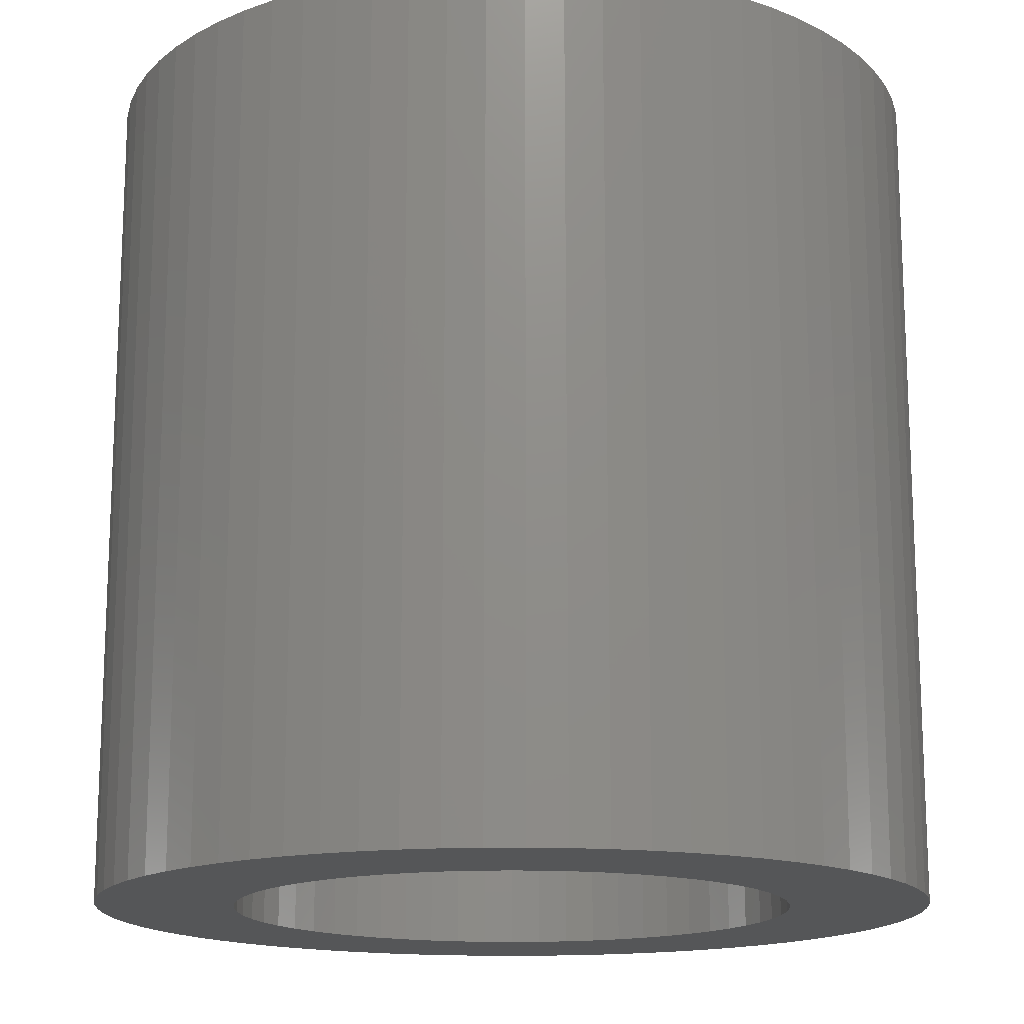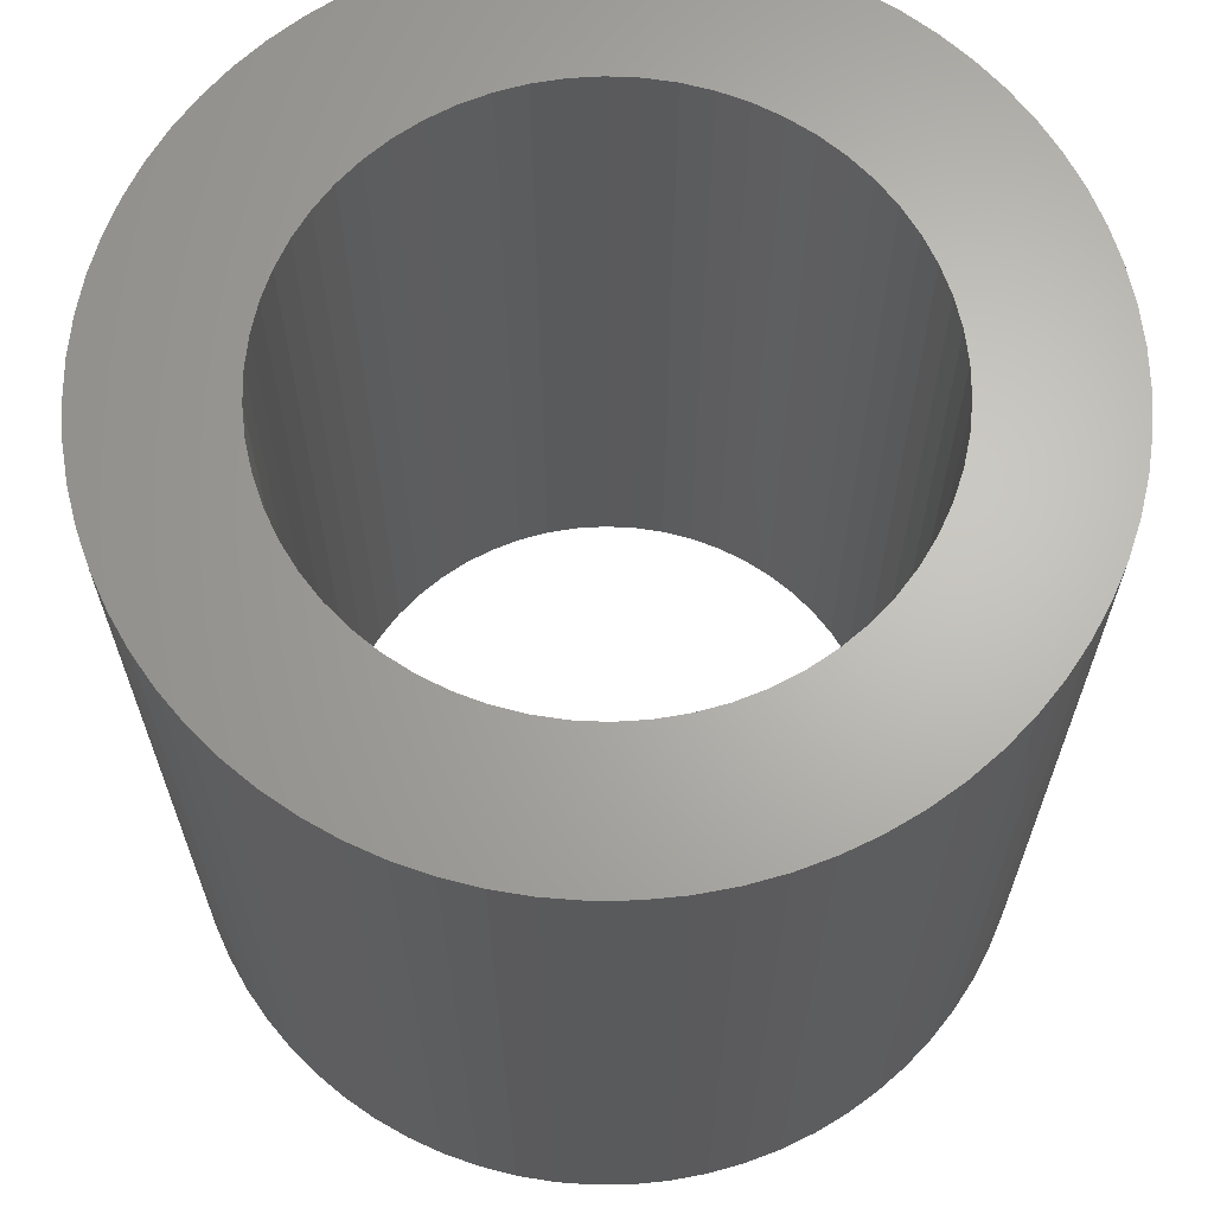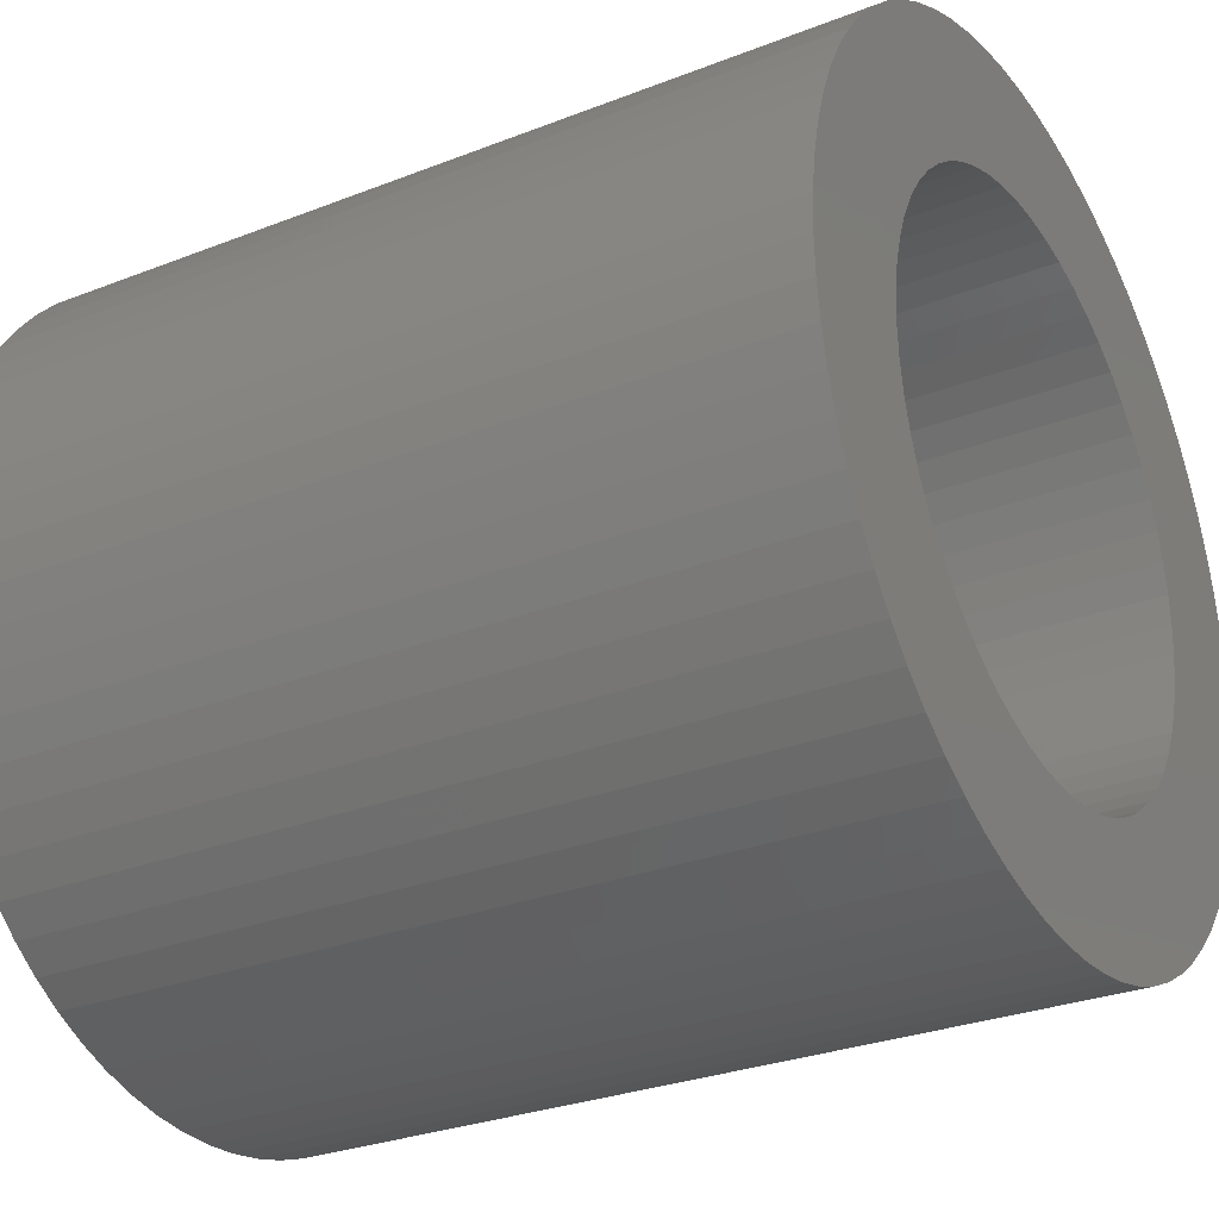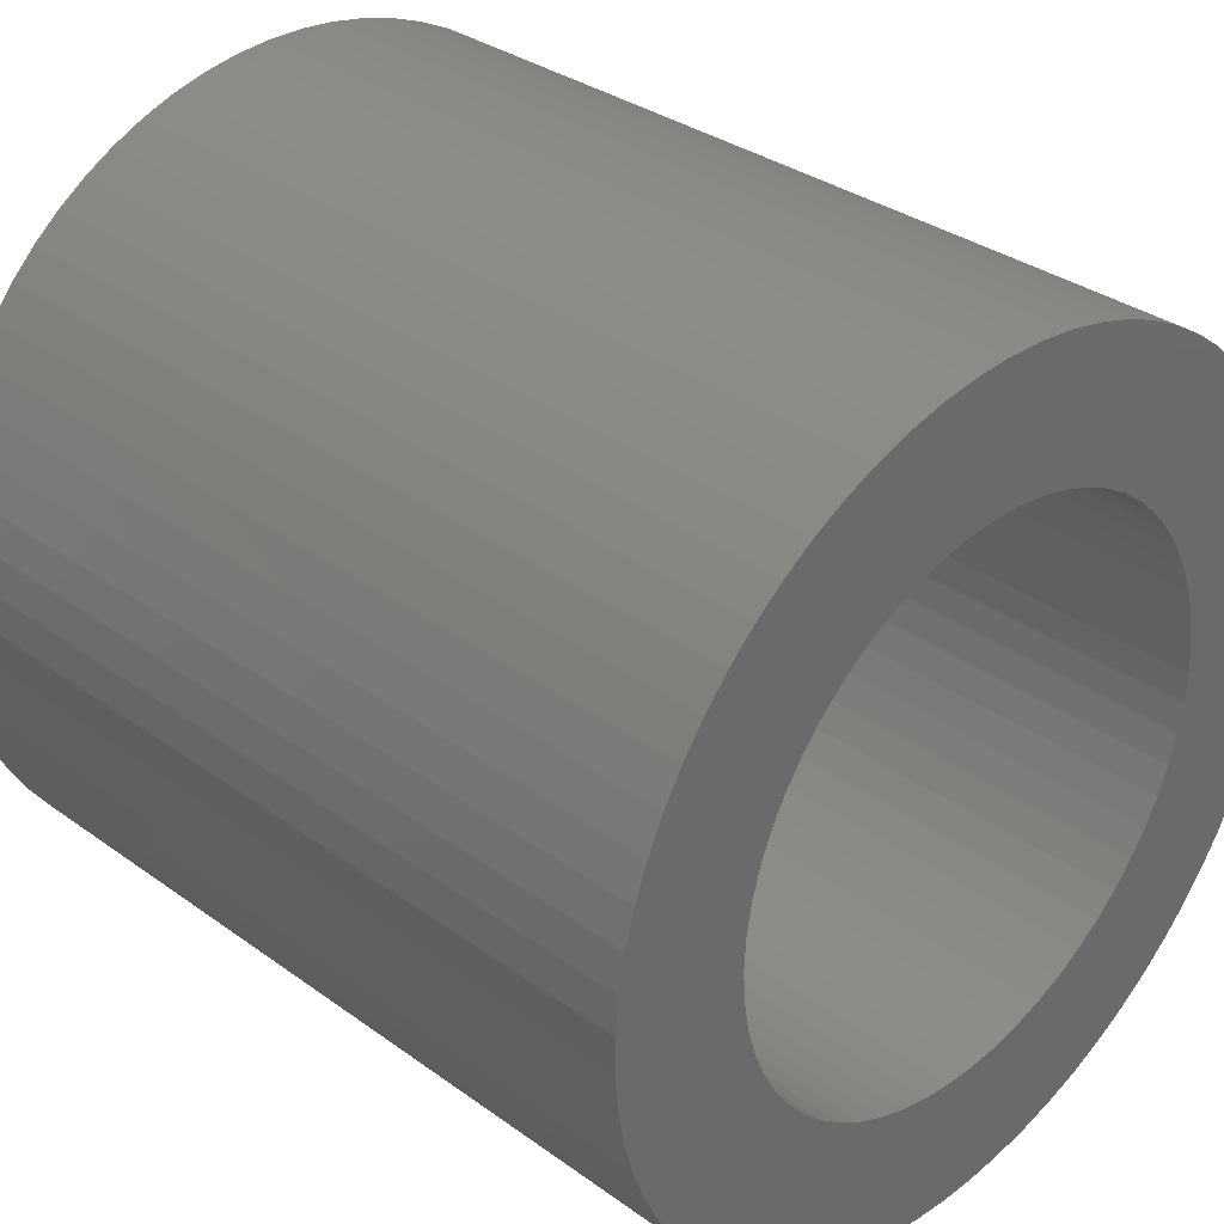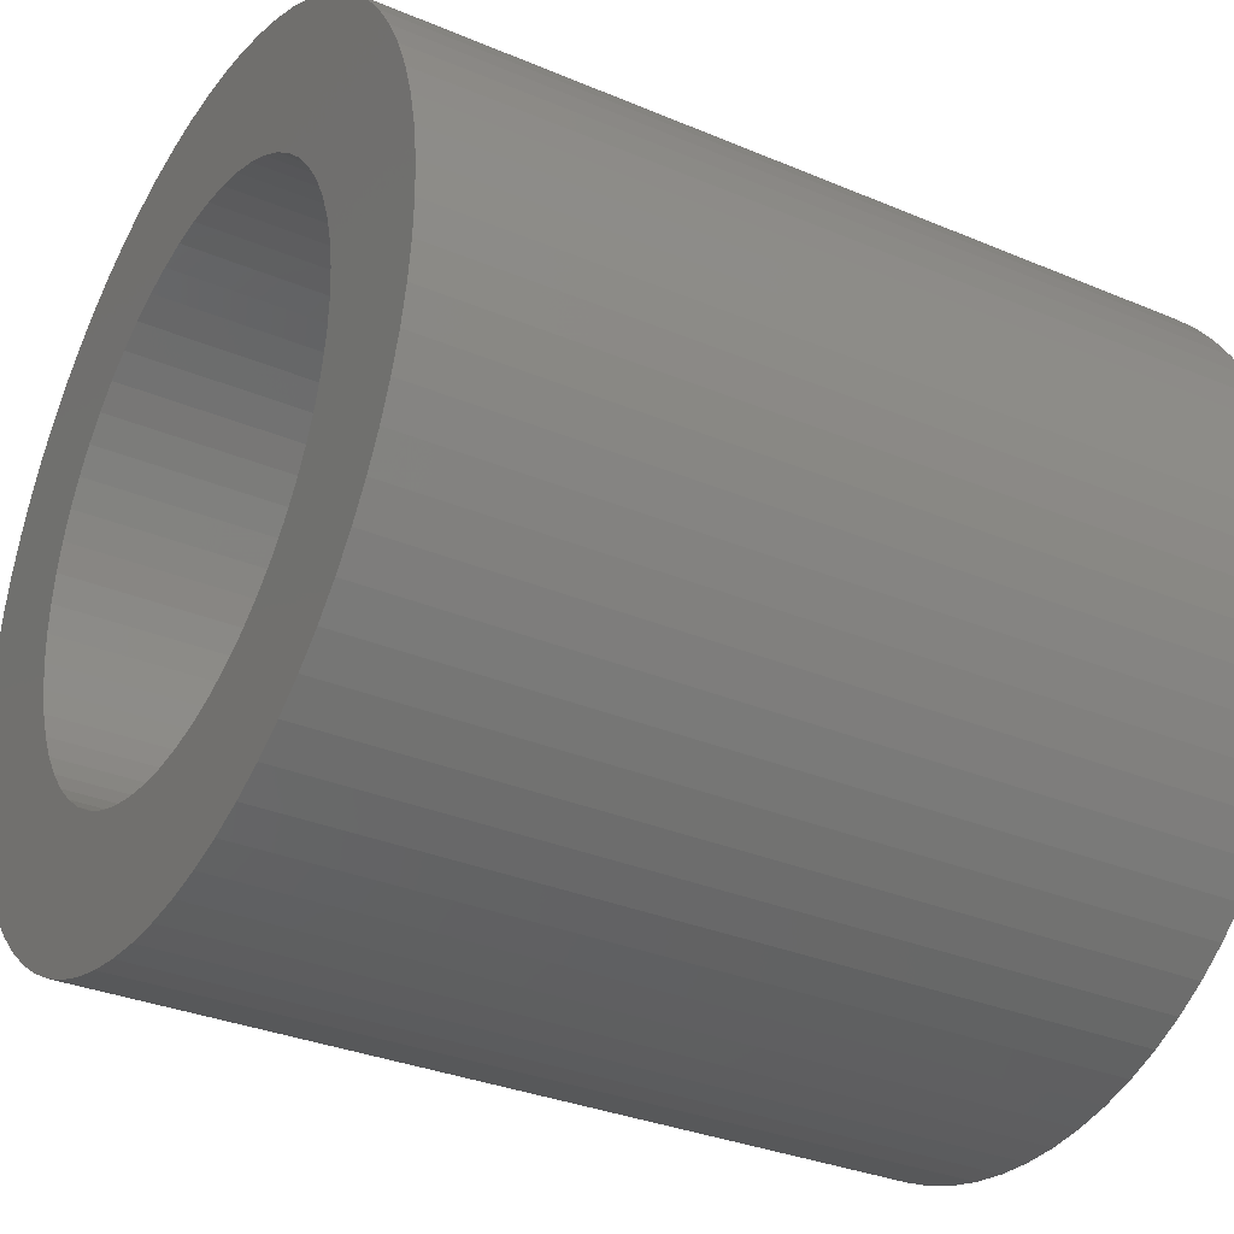
<metadata>
{"format":"stl","ext":"stl","renderer":"f3d","projection":"perspective","resolution":1024,"background":"white","views":[{"elev":-15.8,"azim":52.8,"up":"+Z"},{"elev":65.8,"azim":157.8,"up":"+Z"},{"elev":-28.6,"azim":120.5,"up":"+Y"},{"elev":33.1,"azim":-45.2,"up":"+Y"},{"elev":-32.1,"azim":59.3,"up":"+Y"}]}
</metadata>
<code>
# stl→obj: 258 verts, 516 faces
v 0.498 0.04419 0
v 0.5 0 0
v 0.5 0 -1
v 0.498 0.04419 -1
v 0.4922 0.08803 0
v 0.4922 0.08803 -1
v 0.4825 0.1312 0
v 0.4825 0.1312 -1
v 0.469 0.1733 0
v 0.469 0.1733 -1
v 0.4518 0.2141 0
v 0.4518 0.2141 -1
v 0.4312 0.2532 0
v 0.4312 0.2532 -1
v 0.4071 0.2903 0
v 0.4071 0.2903 -1
v 0.3798 0.3251 0
v 0.3798 0.3251 -1
v 0.3496 0.3574 0
v 0.3496 0.3574 -1
v 0.3167 0.3869 0
v 0.3167 0.3869 -1
v 0.2812 0.4134 0
v 0.2812 0.4134 -1
v 0.2436 0.4367 0
v 0.2436 0.4367 -1
v 0.204 0.4565 0
v 0.204 0.4565 -1
v 0.1629 0.4727 0
v 0.1629 0.4727 -1
v 0.1205 0.4853 0
v 0.1205 0.4853 -1
v 0.07712 0.494 -1
v 0.07712 0.494 0
v 0.03316 0.4989 0
v 0.03316 0.4989 -1
v -0.01106 0.4999 0
v -0.01106 0.4999 -1
v -0.0552 0.4969 0
v -0.0552 0.4969 -1
v -0.0989 0.4901 0
v -0.0989 0.4901 -1
v -0.1418 0.4795 -1
v -0.1418 0.4795 0
v -0.1837 0.4651 -1
v -0.1837 0.4651 0
v -0.224 0.447 -1
v -0.224 0.447 0
v -0.2627 0.4255 0
v -0.2627 0.4255 -1
v -0.2992 0.4006 0
v -0.2992 0.4006 -1
v -0.3335 0.3726 0
v -0.3335 0.3726 -1
v -0.3651 0.3416 -1
v -0.3651 0.3416 0
v -0.3939 0.308 -1
v -0.3939 0.308 0
v -0.4195 0.272 0
v -0.4195 0.272 -1
v -0.4419 0.2339 -1
v -0.4419 0.2339 0
v -0.4609 0.1939 0
v -0.4609 0.1939 -1
v -0.4762 0.1524 0
v -0.4762 0.1524 -1
v -0.4878 0.1097 -1
v -0.4878 0.1097 0
v -0.4956 0.06618 0
v -0.4956 0.06618 -1
v -0.4995 0.02212 0
v -0.4995 0.02212 -1
v -0.4995 -0.02212 0
v -0.4995 -0.02212 -1
v -0.4956 -0.06618 0
v -0.4956 -0.06618 -1
v -0.4878 -0.1097 0
v -0.4878 -0.1097 -1
v -0.4762 -0.1524 0
v -0.4762 -0.1524 -1
v -0.4609 -0.1939 0
v -0.4609 -0.1939 -1
v -0.4419 -0.2339 0
v -0.4419 -0.2339 -1
v -0.4195 -0.272 0
v -0.4195 -0.272 -1
v -0.3939 -0.308 0
v -0.3939 -0.308 -1
v -0.3651 -0.3416 0
v -0.3651 -0.3416 -1
v -0.3335 -0.3726 0
v -0.3335 -0.3726 -1
v -0.2992 -0.4006 0
v -0.2992 -0.4006 -1
v -0.2627 -0.4255 0
v -0.2627 -0.4255 -1
v -0.224 -0.447 0
v -0.224 -0.447 -1
v -0.1837 -0.4651 0
v -0.1837 -0.4651 -1
v -0.1418 -0.4795 0
v -0.1418 -0.4795 -1
v -0.0989 -0.4901 0
v -0.0989 -0.4901 -1
v -0.0552 -0.4969 0
v -0.0552 -0.4969 -1
v -0.01106 -0.4999 0
v -0.01106 -0.4999 -1
v 0.03316 -0.4989 -1
v 0.03316 -0.4989 0
v 0.07712 -0.494 0
v 0.07712 -0.494 -1
v 0.1205 -0.4853 0
v 0.1205 -0.4853 -1
v 0.1629 -0.4727 0
v 0.1629 -0.4727 -1
v 0.204 -0.4565 0
v 0.204 -0.4565 -1
v 0.2436 -0.4367 0
v 0.2436 -0.4367 -1
v 0.2812 -0.4134 -1
v 0.2812 -0.4134 0
v 0.3167 -0.3869 -1
v 0.3167 -0.3869 0
v 0.3496 -0.3574 0
v 0.3496 -0.3574 -1
v 0.3798 -0.3251 0
v 0.3798 -0.3251 -1
v 0.4071 -0.2903 0
v 0.4071 -0.2903 -1
v 0.4312 -0.2532 0
v 0.4312 -0.2532 -1
v 0.4518 -0.2141 -1
v 0.4518 -0.2141 0
v 0.469 -0.1733 0
v 0.469 -0.1733 -1
v 0.4825 -0.1312 -1
v 0.4825 -0.1312 0
v 0.4922 -0.08803 0
v 0.4922 -0.08803 -1
v 0.498 -0.04419 0
v 0.498 -0.04419 -1
v 0.333 0.03622 0
v 0.335 0 -1
v 0.335 0 0
v 0.333 0.03622 -1
v 0.3272 0.07202 0
v 0.3272 0.07202 -1
v 0.3175 0.107 0
v 0.3175 0.107 -1
v 0.304 0.1407 0
v 0.304 0.1407 -1
v 0.287 0.1727 0
v 0.287 0.1727 -1
v 0.2667 0.2027 0
v 0.2667 0.2027 -1
v 0.2432 0.2304 -1
v 0.2432 0.2304 0
v 0.2169 0.2553 -1
v 0.2169 0.2553 0
v 0.188 0.2773 0
v 0.188 0.2773 -1
v 0.1569 0.296 0
v 0.1569 0.296 -1
v 0.124 0.3112 0
v 0.124 0.3112 -1
v 0.08962 0.3228 -1
v 0.08962 0.3228 0
v 0.0542 0.3306 -1
v 0.0542 0.3306 0
v 0.01814 0.3345 -1
v 0.01814 0.3345 0
v -0.01814 0.3345 0
v -0.01814 0.3345 -1
v -0.0542 0.3306 0
v -0.0542 0.3306 -1
v -0.08962 0.3228 0
v -0.08962 0.3228 -1
v -0.124 0.3112 -1
v -0.124 0.3112 0
v -0.1569 0.296 0
v -0.1569 0.296 -1
v -0.188 0.2773 -1
v -0.188 0.2773 0
v -0.2169 0.2553 0
v -0.2169 0.2553 -1
v -0.2432 0.2304 0
v -0.2432 0.2304 -1
v -0.2667 0.2027 0
v -0.2667 0.2027 -1
v -0.287 0.1727 0
v -0.287 0.1727 -1
v -0.304 0.1407 0
v -0.304 0.1407 -1
v -0.3175 0.107 -1
v -0.3175 0.107 0
v -0.3272 0.07202 -1
v -0.3272 0.07202 0
v -0.333 0.03622 0
v -0.333 0.03622 -1
v -0.335 -2.565e-16 0
v -0.335 -2.565e-16 -1
v -0.333 -0.03622 0
v -0.333 -0.03622 -1
v -0.3272 -0.07202 0
v -0.3272 -0.07202 -1
v -0.3175 -0.107 -1
v -0.3175 -0.107 0
v -0.304 -0.1407 0
v -0.304 -0.1407 -1
v -0.287 -0.1727 0
v -0.287 -0.1727 -1
v -0.2667 -0.2027 0
v -0.2667 -0.2027 -1
v -0.2432 -0.2304 0
v -0.2432 -0.2304 -1
v -0.2169 -0.2553 0
v -0.2169 -0.2553 -1
v -0.188 -0.2773 0
v -0.188 -0.2773 -1
v -0.1569 -0.296 -1
v -0.1569 -0.296 0
v -0.124 -0.3112 0
v -0.124 -0.3112 -1
v -0.08962 -0.3228 0
v -0.08962 -0.3228 -1
v -0.0542 -0.3306 -1
v -0.0542 -0.3306 0
v -0.01814 -0.3345 0
v -0.01814 -0.3345 -1
v 0.01814 -0.3345 -1
v 0.01814 -0.3345 0
v 0.0542 -0.3306 -1
v 0.0542 -0.3306 0
v 0.08962 -0.3228 0
v 0.08962 -0.3228 -1
v 0.124 -0.3112 0
v 0.124 -0.3112 -1
v 0.1569 -0.296 0
v 0.1569 -0.296 -1
v 0.188 -0.2773 0
v 0.188 -0.2773 -1
v 0.2169 -0.2553 0
v 0.2169 -0.2553 -1
v 0.2432 -0.2304 0
v 0.2432 -0.2304 -1
v 0.2667 -0.2027 -1
v 0.2667 -0.2027 0
v 0.287 -0.1727 0
v 0.287 -0.1727 -1
v 0.304 -0.1407 0
v 0.304 -0.1407 -1
v 0.3175 -0.107 0
v 0.3175 -0.107 -1
v 0.3272 -0.07202 0
v 0.3272 -0.07202 -1
v 0.333 -0.03622 -1
v 0.333 -0.03622 0
f 1 2 3
f 1 3 4
f 5 4 6
f 5 1 4
f 7 6 8
f 7 5 6
f 9 8 10
f 9 7 8
f 11 10 12
f 11 9 10
f 13 12 14
f 13 11 12
f 15 14 16
f 15 13 14
f 17 16 18
f 17 15 16
f 19 18 20
f 19 17 18
f 21 20 22
f 21 19 20
f 23 22 24
f 23 21 22
f 25 24 26
f 25 23 24
f 27 26 28
f 27 25 26
f 29 27 28
f 29 28 30
f 31 29 30
f 31 30 32
f 31 32 33
f 34 31 33
f 35 34 33
f 35 33 36
f 37 36 38
f 37 35 36
f 39 38 40
f 39 37 38
f 41 40 42
f 41 42 43
f 41 39 40
f 44 43 45
f 44 41 43
f 46 45 47
f 46 44 45
f 48 46 47
f 49 47 50
f 49 48 47
f 51 50 52
f 51 49 50
f 53 52 54
f 53 54 55
f 53 51 52
f 56 55 57
f 56 53 55
f 58 56 57
f 59 57 60
f 59 60 61
f 59 58 57
f 62 59 61
f 63 61 64
f 63 62 61
f 65 64 66
f 65 66 67
f 65 63 64
f 68 65 67
f 69 67 70
f 69 68 67
f 71 70 72
f 71 69 70
f 73 72 74
f 73 71 72
f 75 74 76
f 75 73 74
f 77 76 78
f 77 75 76
f 79 77 78
f 79 78 80
f 81 79 80
f 81 80 82
f 83 81 82
f 83 82 84
f 85 83 84
f 85 84 86
f 87 85 86
f 87 86 88
f 89 87 88
f 89 88 90
f 91 89 90
f 91 90 92
f 93 91 92
f 93 92 94
f 95 93 94
f 95 94 96
f 97 95 96
f 97 96 98
f 99 97 98
f 99 98 100
f 101 99 100
f 101 100 102
f 103 101 102
f 103 102 104
f 105 104 106
f 105 103 104
f 107 106 108
f 107 108 109
f 107 105 106
f 110 107 109
f 111 109 112
f 111 110 109
f 113 112 114
f 113 111 112
f 115 114 116
f 115 113 114
f 117 116 118
f 117 115 116
f 119 118 120
f 119 120 121
f 119 117 118
f 122 121 123
f 122 119 121
f 124 122 123
f 125 123 126
f 125 124 123
f 127 126 128
f 127 125 126
f 129 127 128
f 129 128 130
f 131 129 130
f 131 130 132
f 131 132 133
f 134 131 133
f 135 134 133
f 135 133 136
f 135 136 137
f 138 135 137
f 139 138 137
f 139 137 140
f 141 139 140
f 141 140 142
f 141 142 3
f 2 141 3
f 143 144 145
f 143 146 144
f 147 148 146
f 147 146 143
f 149 150 148
f 149 148 147
f 151 152 150
f 151 150 149
f 153 154 152
f 153 152 151
f 155 156 154
f 155 157 156
f 155 154 153
f 158 159 157
f 158 157 155
f 160 159 158
f 161 162 159
f 161 159 160
f 163 164 162
f 163 162 161
f 165 166 164
f 165 167 166
f 165 164 163
f 168 169 167
f 168 167 165
f 170 171 169
f 170 169 168
f 172 171 170
f 173 174 171
f 173 171 172
f 175 176 174
f 175 174 173
f 177 178 176
f 177 179 178
f 177 176 175
f 180 179 177
f 181 182 179
f 181 183 182
f 181 179 180
f 184 183 181
f 185 186 183
f 185 183 184
f 187 186 185
f 187 188 186
f 189 188 187
f 189 190 188
f 191 190 189
f 191 192 190
f 193 192 191
f 193 194 192
f 193 195 194
f 196 195 193
f 196 197 195
f 198 197 196
f 199 200 197
f 199 197 198
f 201 202 200
f 201 200 199
f 203 204 202
f 203 202 201
f 205 206 204
f 205 207 206
f 205 204 203
f 208 207 205
f 209 210 207
f 209 207 208
f 211 212 210
f 211 210 209
f 213 214 212
f 213 212 211
f 215 216 214
f 215 214 213
f 217 218 216
f 217 216 215
f 219 220 218
f 219 221 220
f 219 218 217
f 222 221 219
f 223 224 221
f 223 221 222
f 225 226 224
f 225 227 226
f 225 224 223
f 228 227 225
f 229 230 227
f 229 231 230
f 229 227 228
f 232 233 231
f 232 231 229
f 234 233 232
f 235 233 234
f 235 236 233
f 237 236 235
f 237 238 236
f 239 238 237
f 239 240 238
f 241 240 239
f 241 242 240
f 243 242 241
f 243 244 242
f 245 244 243
f 245 246 244
f 245 247 246
f 248 247 245
f 249 247 248
f 249 250 247
f 251 250 249
f 251 252 250
f 253 252 251
f 253 254 252
f 255 254 253
f 255 256 254
f 255 257 256
f 258 257 255
f 145 257 258
f 145 144 257
f 215 87 89
f 215 89 91
f 217 91 93
f 217 215 91
f 213 85 87
f 213 87 215
f 219 93 95
f 219 217 93
f 211 83 85
f 211 85 213
f 222 95 97
f 222 219 95
f 209 81 83
f 209 83 211
f 223 97 99
f 223 99 101
f 223 222 97
f 208 79 81
f 208 81 209
f 225 101 103
f 225 223 101
f 205 75 77
f 205 77 79
f 205 79 208
f 228 103 105
f 228 225 103
f 203 73 75
f 203 75 205
f 229 105 107
f 229 228 105
f 201 71 73
f 201 73 203
f 232 107 110
f 232 229 107
f 199 71 201
f 199 69 71
f 234 232 110
f 234 110 111
f 234 111 113
f 198 69 199
f 198 65 68
f 198 68 69
f 235 234 113
f 235 113 115
f 196 65 198
f 196 63 65
f 237 235 115
f 237 115 117
f 193 63 196
f 193 62 63
f 239 237 117
f 239 117 119
f 191 62 193
f 191 59 62
f 241 239 119
f 241 119 122
f 124 241 122
f 189 58 59
f 189 59 191
f 243 241 124
f 187 58 189
f 187 56 58
f 125 243 124
f 245 243 125
f 53 56 187
f 53 187 185
f 127 245 125
f 248 245 127
f 51 53 185
f 51 185 184
f 129 249 248
f 129 248 127
f 49 51 184
f 49 184 181
f 131 251 249
f 131 249 129
f 48 49 181
f 48 181 180
f 134 251 131
f 46 48 180
f 135 253 251
f 135 251 134
f 44 46 180
f 44 180 177
f 138 255 253
f 138 253 135
f 41 44 177
f 41 177 175
f 139 258 255
f 139 255 138
f 39 41 175
f 39 175 173
f 141 145 258
f 141 258 139
f 37 39 173
f 37 173 172
f 2 145 141
f 35 37 172
f 35 172 170
f 1 145 2
f 1 143 145
f 34 35 170
f 5 143 1
f 5 147 143
f 31 34 170
f 31 170 168
f 7 147 5
f 7 149 147
f 29 31 168
f 29 168 165
f 9 149 7
f 9 151 149
f 27 29 165
f 27 165 163
f 11 151 9
f 25 27 163
f 25 163 161
f 13 151 11
f 13 153 151
f 23 25 161
f 15 153 13
f 15 155 153
f 21 23 161
f 21 161 160
f 17 158 155
f 17 155 15
f 19 160 158
f 19 21 160
f 19 158 17
f 216 90 88
f 216 92 90
f 218 94 92
f 218 92 216
f 214 88 86
f 214 216 88
f 220 96 94
f 220 94 218
f 212 86 84
f 212 214 86
f 221 98 96
f 221 96 220
f 210 84 82
f 210 212 84
f 224 100 98
f 224 102 100
f 224 98 221
f 207 82 80
f 207 210 82
f 226 104 102
f 226 102 224
f 206 78 76
f 206 80 78
f 206 207 80
f 227 106 104
f 227 104 226
f 204 76 74
f 204 206 76
f 230 108 106
f 230 106 227
f 202 74 72
f 202 204 74
f 231 109 108
f 231 108 230
f 200 202 72
f 200 72 70
f 233 109 231
f 233 112 109
f 233 114 112
f 197 200 70
f 197 67 66
f 197 70 67
f 236 114 233
f 236 116 114
f 195 197 66
f 195 66 64
f 238 116 236
f 238 118 116
f 194 195 64
f 194 64 61
f 240 118 238
f 240 120 118
f 192 194 61
f 192 61 60
f 242 120 240
f 242 121 120
f 123 121 242
f 190 60 57
f 190 192 60
f 244 123 242
f 188 190 57
f 188 57 55
f 126 123 244
f 246 126 244
f 54 188 55
f 54 186 188
f 128 126 246
f 247 128 246
f 52 186 54
f 52 183 186
f 130 247 250
f 130 128 247
f 50 183 52
f 50 182 183
f 132 250 252
f 132 130 250
f 47 182 50
f 47 179 182
f 133 132 252
f 45 179 47
f 136 252 254
f 136 133 252
f 43 179 45
f 43 178 179
f 137 254 256
f 137 136 254
f 42 178 43
f 42 176 178
f 140 256 257
f 140 137 256
f 40 176 42
f 40 174 176
f 142 257 144
f 142 140 257
f 38 174 40
f 38 171 174
f 3 142 144
f 36 171 38
f 36 169 171
f 4 3 144
f 4 144 146
f 33 169 36
f 6 4 146
f 6 146 148
f 32 169 33
f 32 167 169
f 8 6 148
f 8 148 150
f 30 167 32
f 30 166 167
f 10 8 150
f 10 150 152
f 28 166 30
f 28 164 166
f 12 10 152
f 26 164 28
f 26 162 164
f 14 12 152
f 14 152 154
f 24 162 26
f 16 14 154
f 16 154 156
f 22 162 24
f 22 159 162
f 18 156 157
f 18 16 156
f 20 157 159
f 20 159 22
f 20 18 157

</code>
